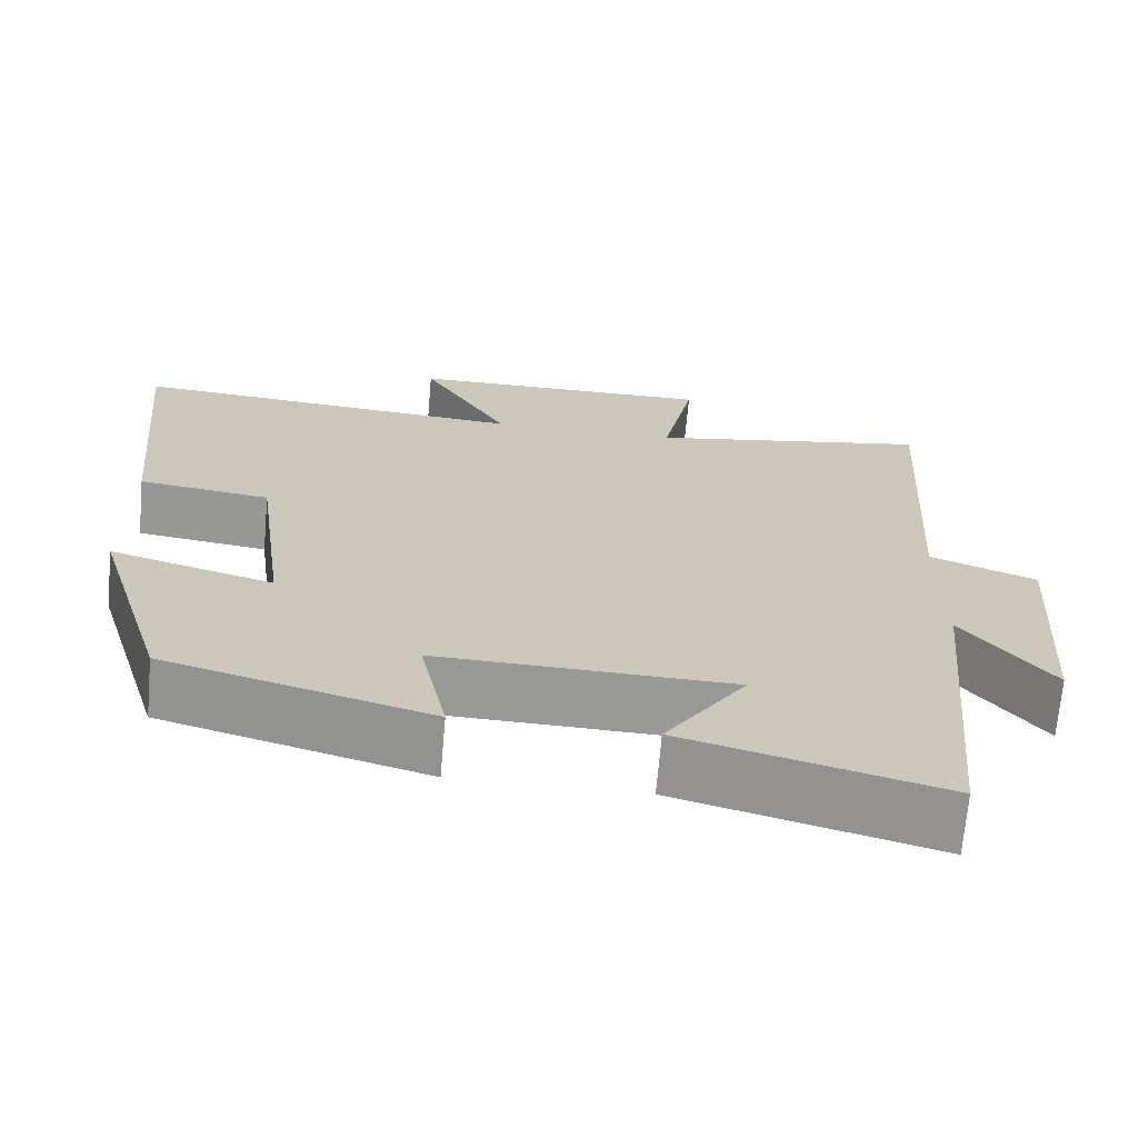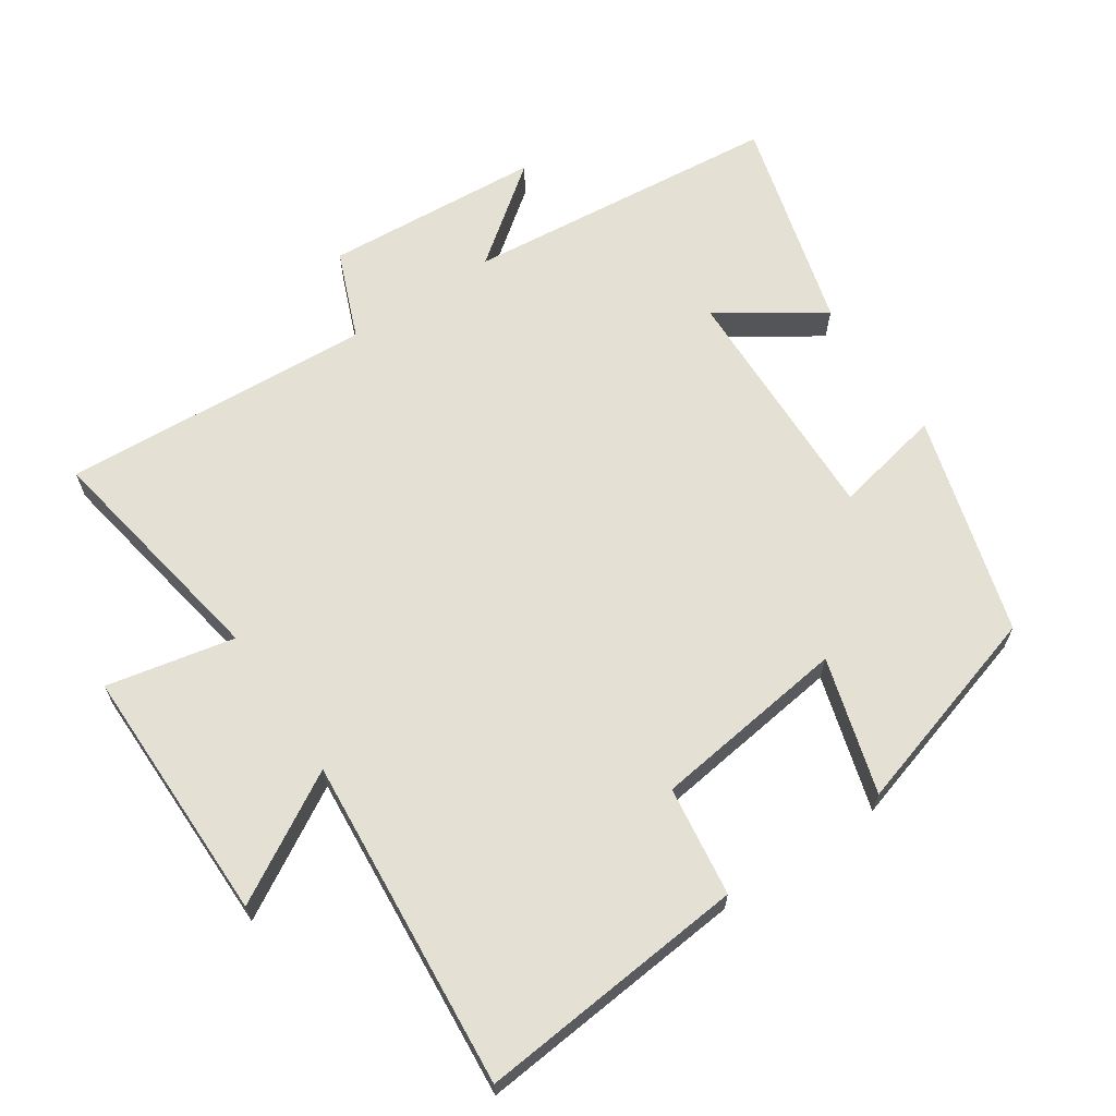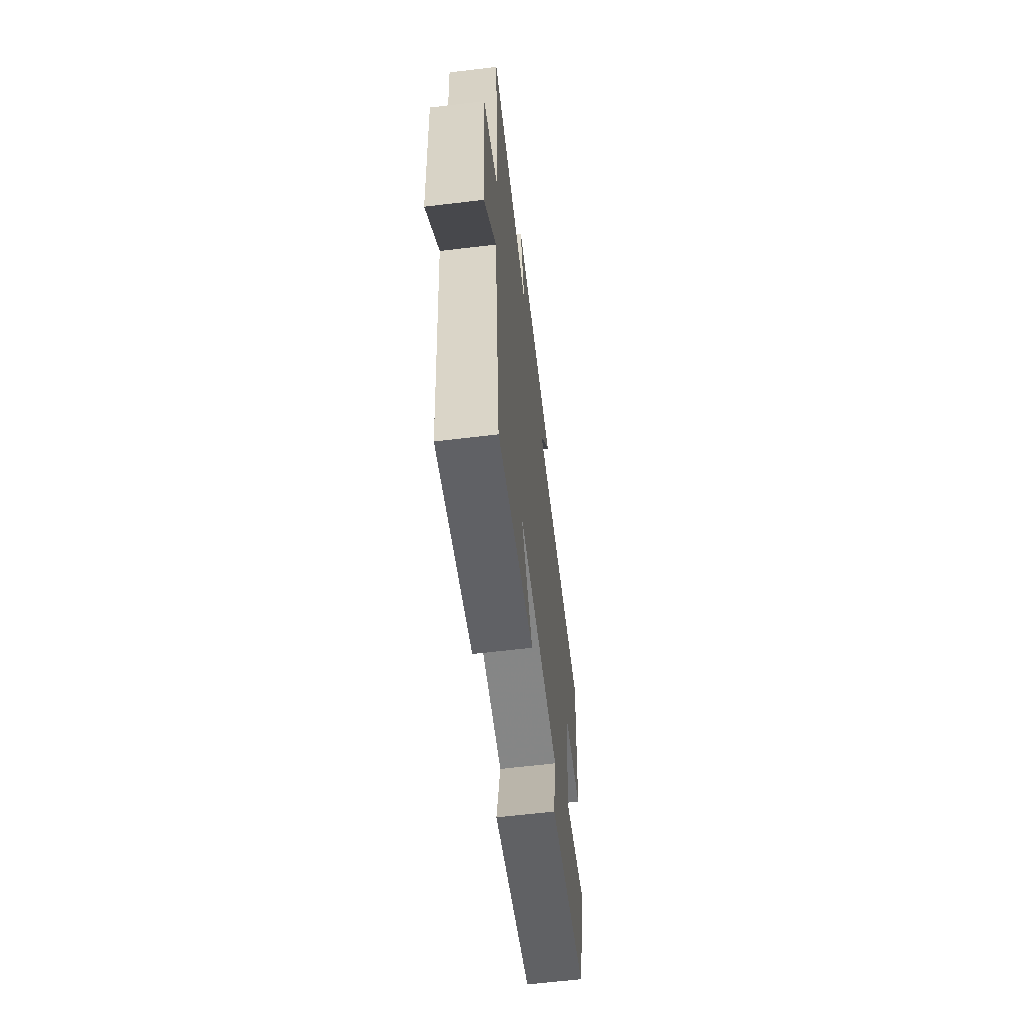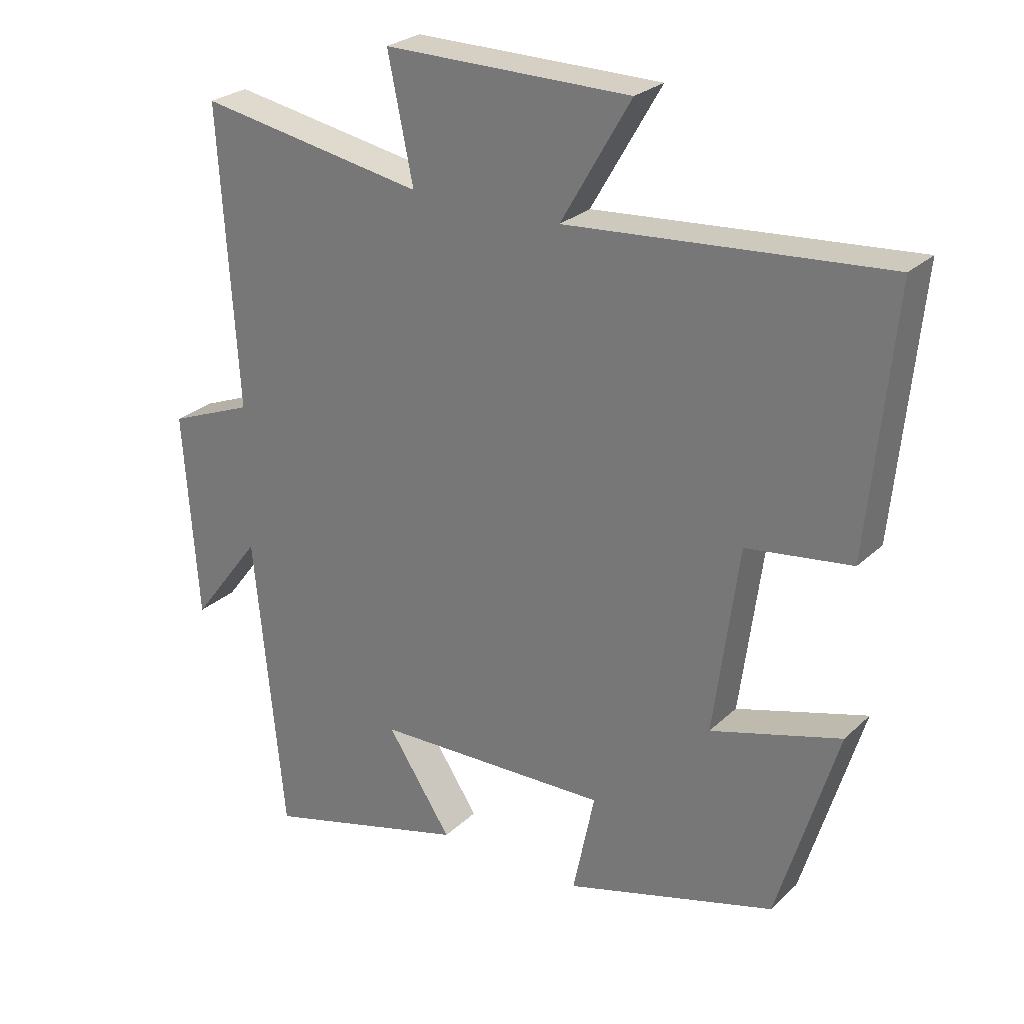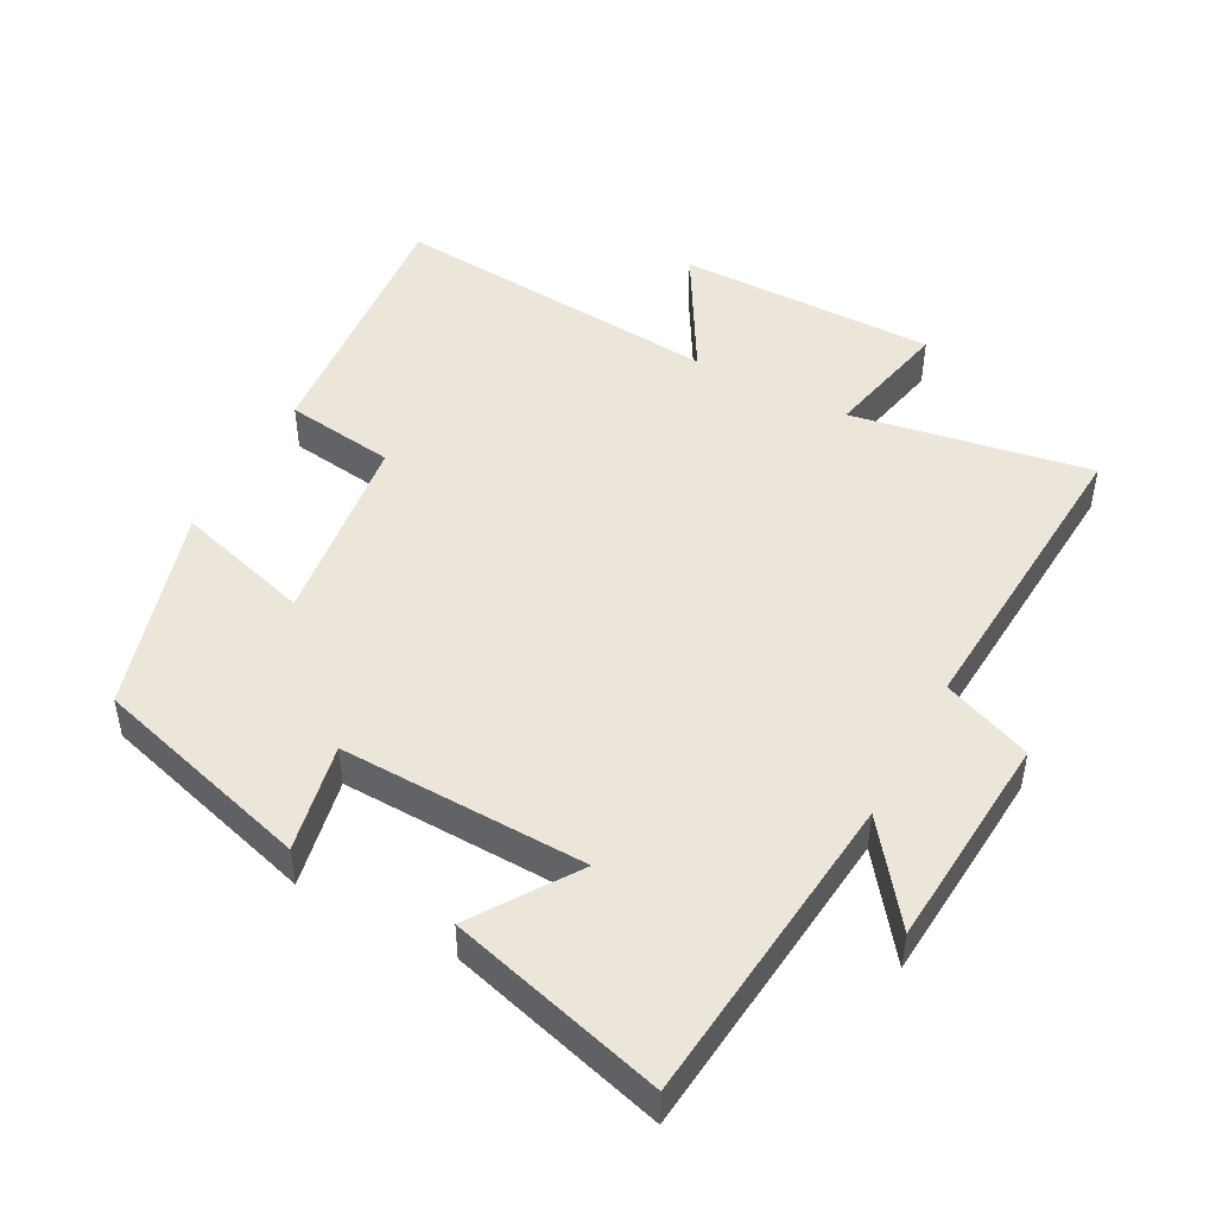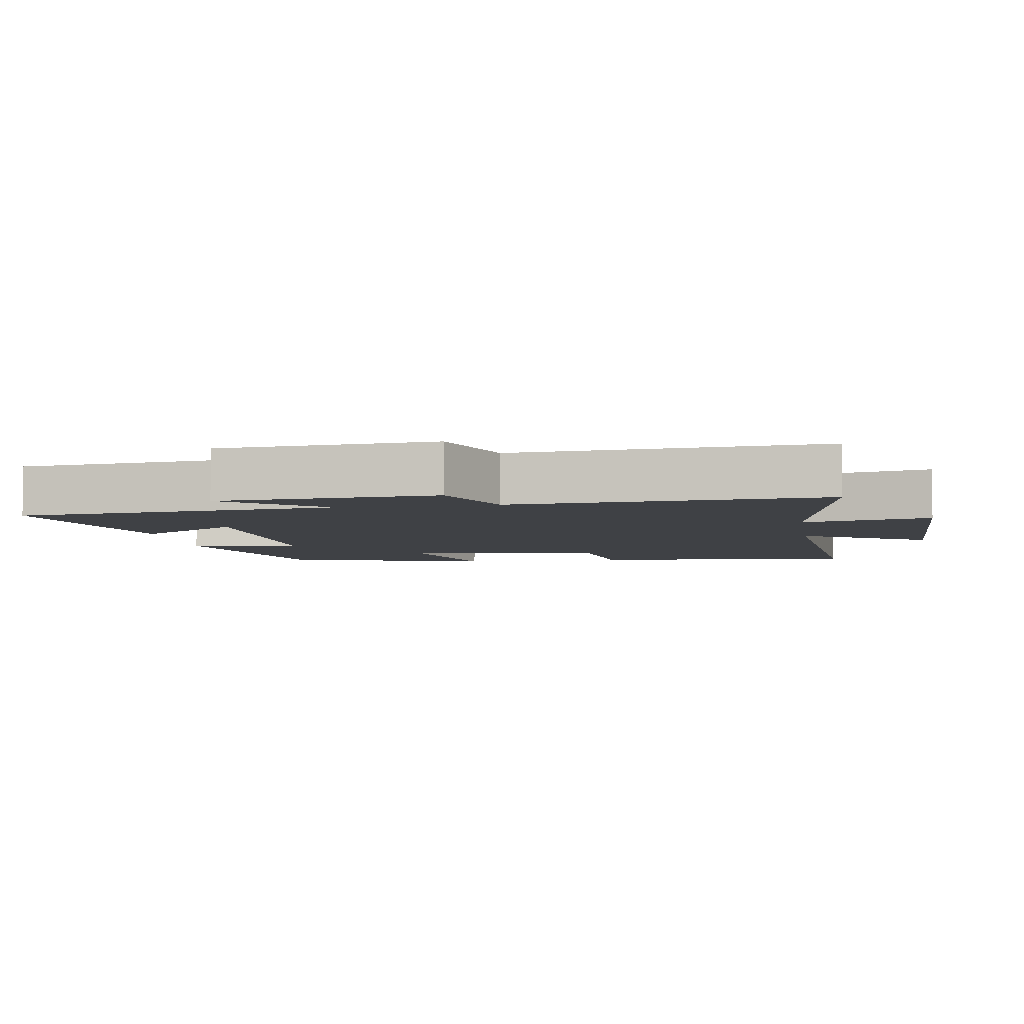
<metadata>
{"format":"obj","ext":"obj","renderer":"f3d","projection":"perspective","resolution":1024,"background":"white","views":[{"elev":-68.9,"azim":175.0,"up":"+Z"},{"elev":65.3,"azim":56.2,"up":"+Y"},{"elev":-63.5,"azim":-83.1,"up":"+Z"},{"elev":26.3,"azim":35.1,"up":"+Z"},{"elev":47.5,"azim":-151.7,"up":"+Y"},{"elev":-5.6,"azim":-81.0,"up":"+Y"}]}
</metadata>
<code>
v 0.409 0.07 -0.408
v 0.087 0.07 -0.5
v 0.12 0.07 -0.341
v -0.24 0.07 -0.351
v -0.141 0.07 -0.5
v -0.455 0.07 -0.586
v -0.5 0.07 -0.122
v -0.608 0.07 -0.264
v -0.63 0.07 0.054
v -0.5 0.07 0.106
v -0.528 0.07 0.561
v -0.18 0.07 0.5
v -0.219 0.07 0.687
v 0.159 0.07 0.685
v 0.052 0.07 0.5
v 0.538 0.07 0.54
v 0.5 0.07 0.145
v 0.339 0.07 0.123
v 0.301 0.07 -0.163
v 0.5 0.07 -0.105
v 0.409 0 -0.408
v 0.087 0 -0.5
v 0.12 0 -0.341
v -0.24 0 -0.351
v -0.141 0 -0.5
v -0.455 0 -0.586
v -0.5 0 -0.122
v -0.608 0 -0.264
v -0.63 0 0.054
v -0.5 0 0.106
v -0.528 0 0.561
v -0.18 0 0.5
v -0.219 0 0.687
v 0.159 0 0.685
v 0.052 0 0.5
v 0.538 0 0.54
v 0.5 0 0.145
v 0.339 0 0.123
v 0.301 0 -0.163
v 0.5 0 -0.105
f 19 20 1 2
f 18 19 2 3
f 15 16 17 18
f 15 18 3 4
f 12 13 14 15
f 12 15 4
f 10 11 12 4
f 7 8 9 10
f 7 10 4
f 4 5 6 7
f 22 21 40 39
f 23 22 39 38
f 38 37 36 35
f 24 23 38 35
f 35 34 33 32
f 24 35 32
f 24 32 31 30
f 30 29 28 27
f 24 30 27
f 27 26 25 24
f 1 21 22 2
f 2 22 23 3
f 3 23 24 4
f 4 24 25 5
f 5 25 26 6
f 6 26 27 7
f 7 27 28 8
f 8 28 29 9
f 9 29 30 10
f 10 30 31 11
f 11 31 32 12
f 12 32 33 13
f 13 33 34 14
f 14 34 35 15
f 15 35 36 16
f 16 36 37 17
f 17 37 38 18
f 18 38 39 19
f 19 39 40 20
f 20 40 21 1

</code>
